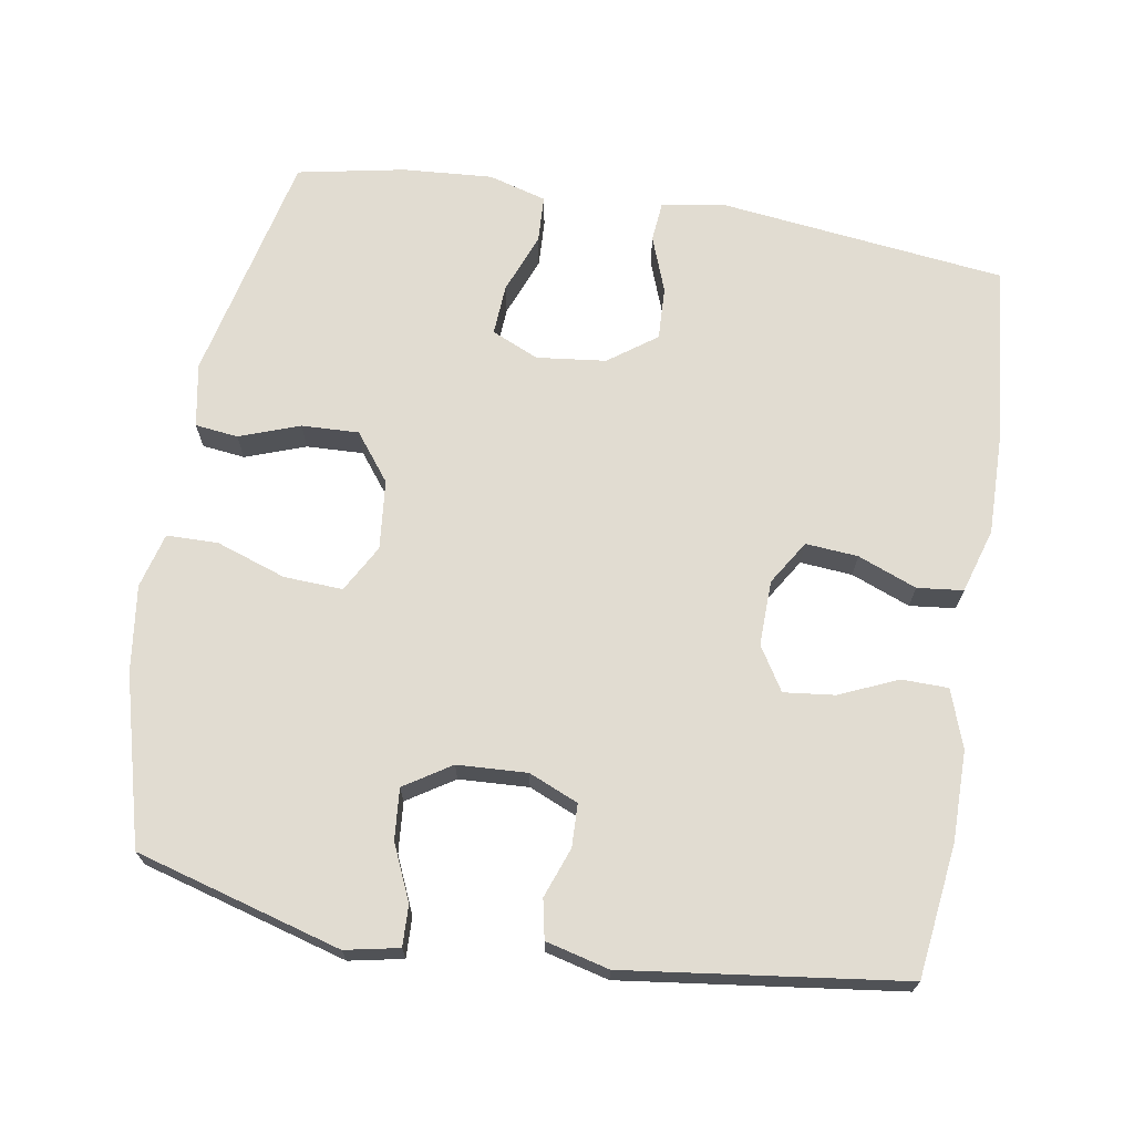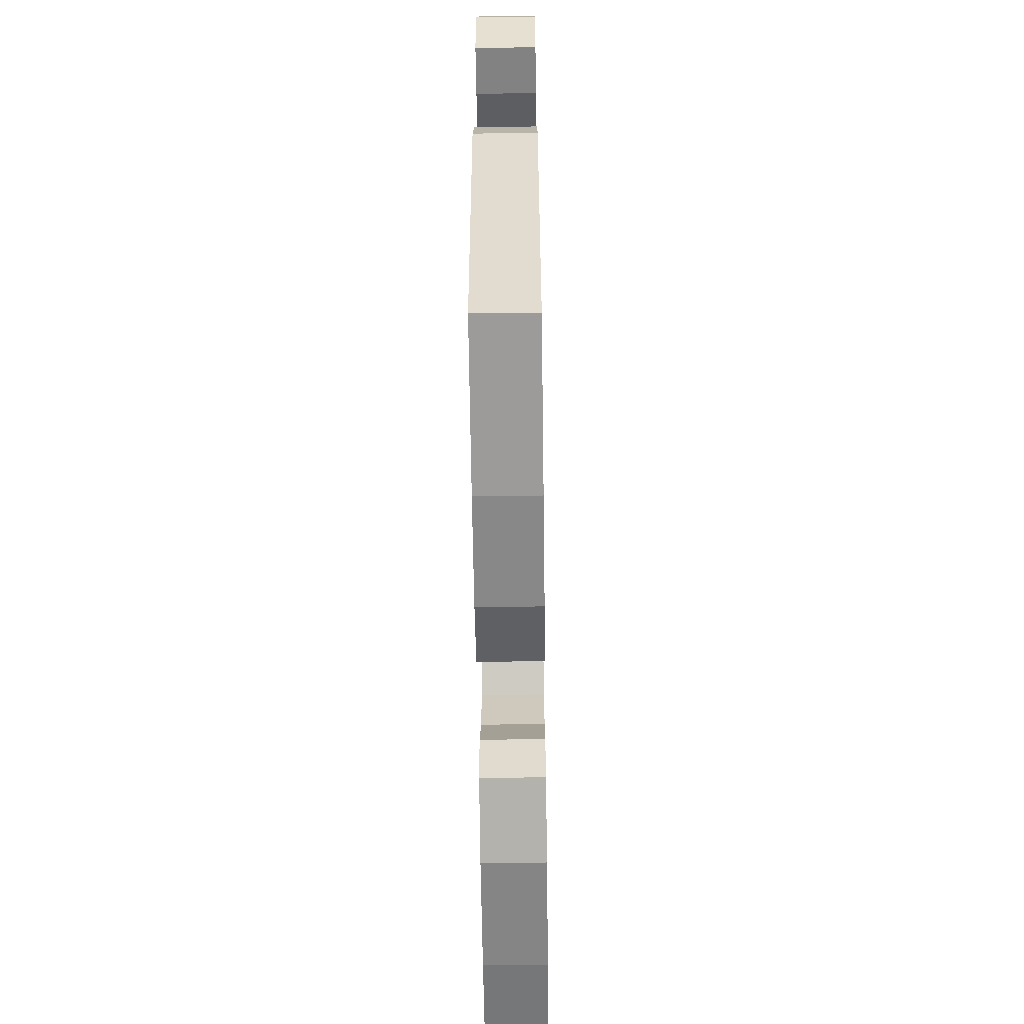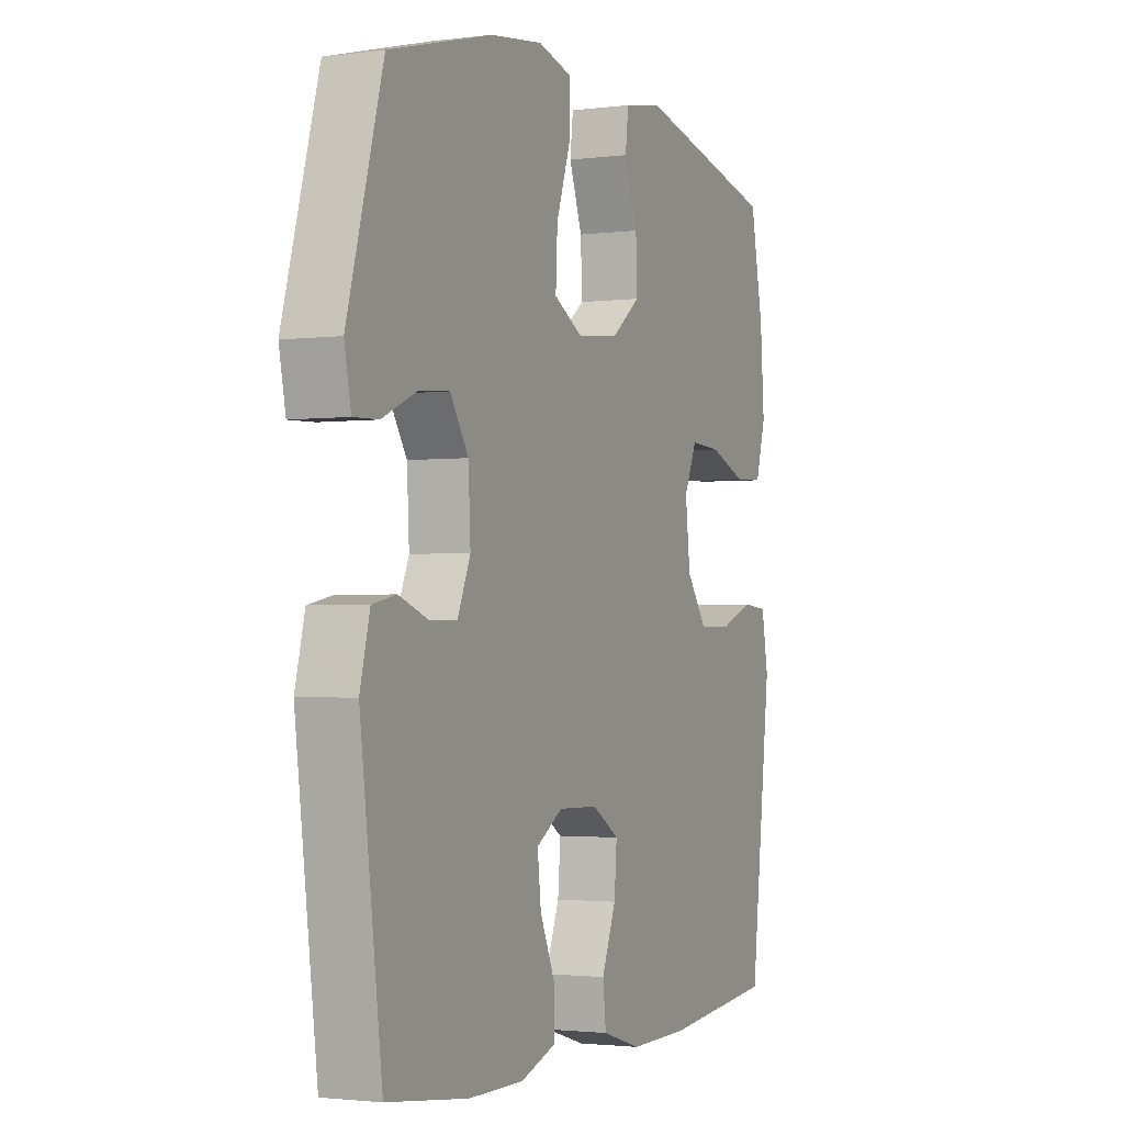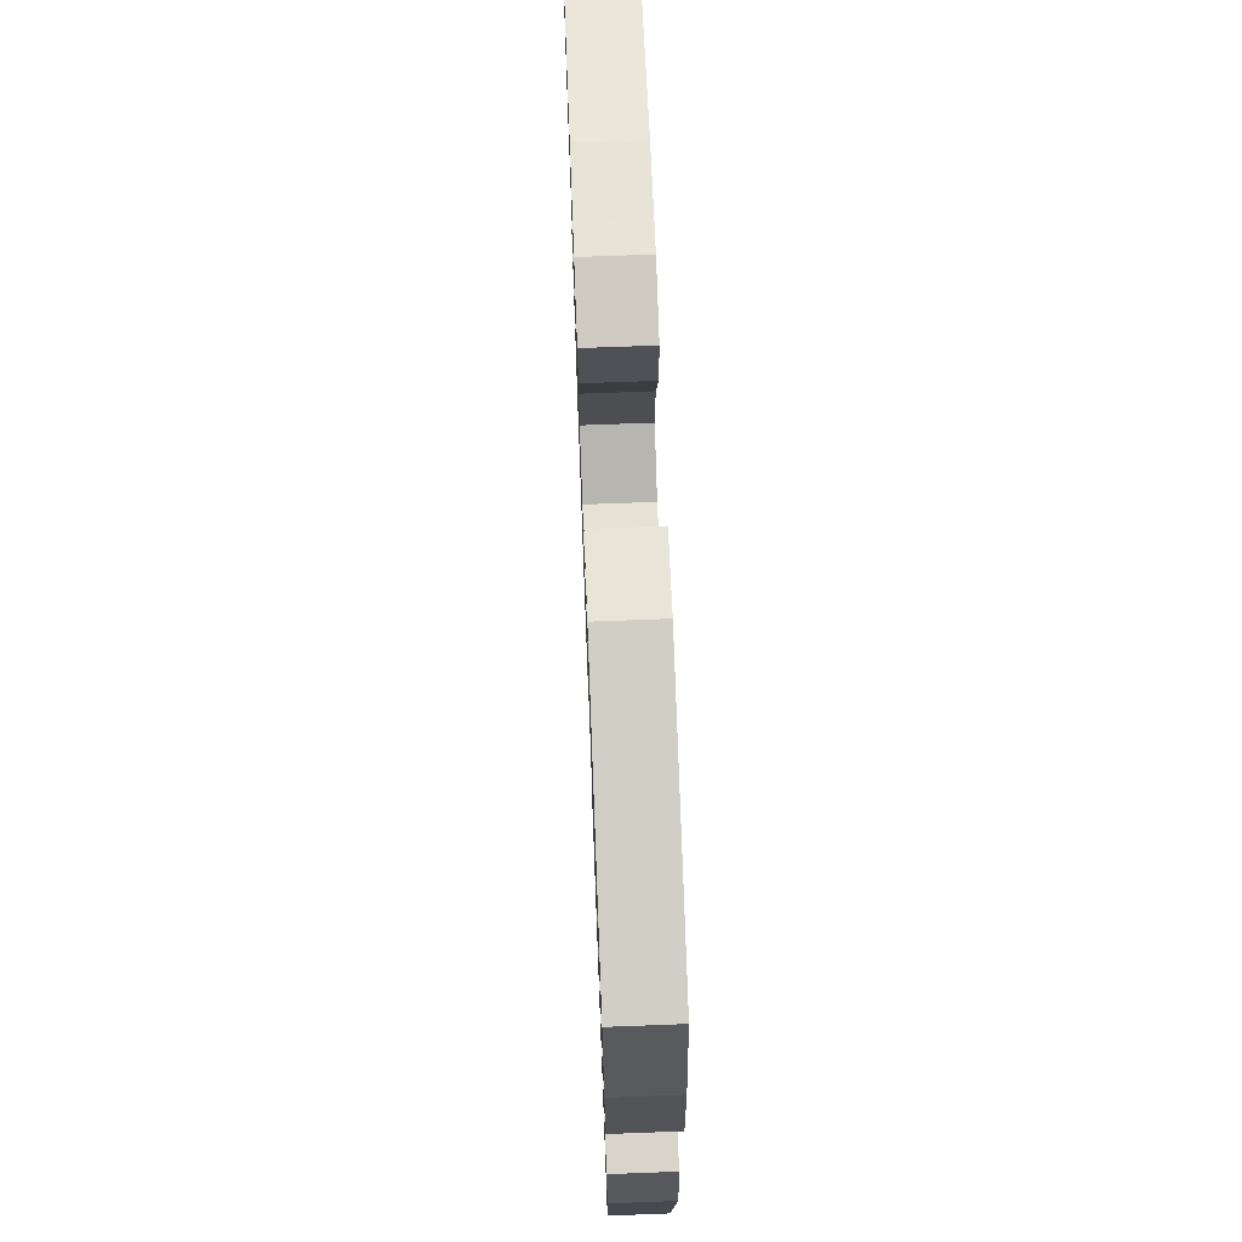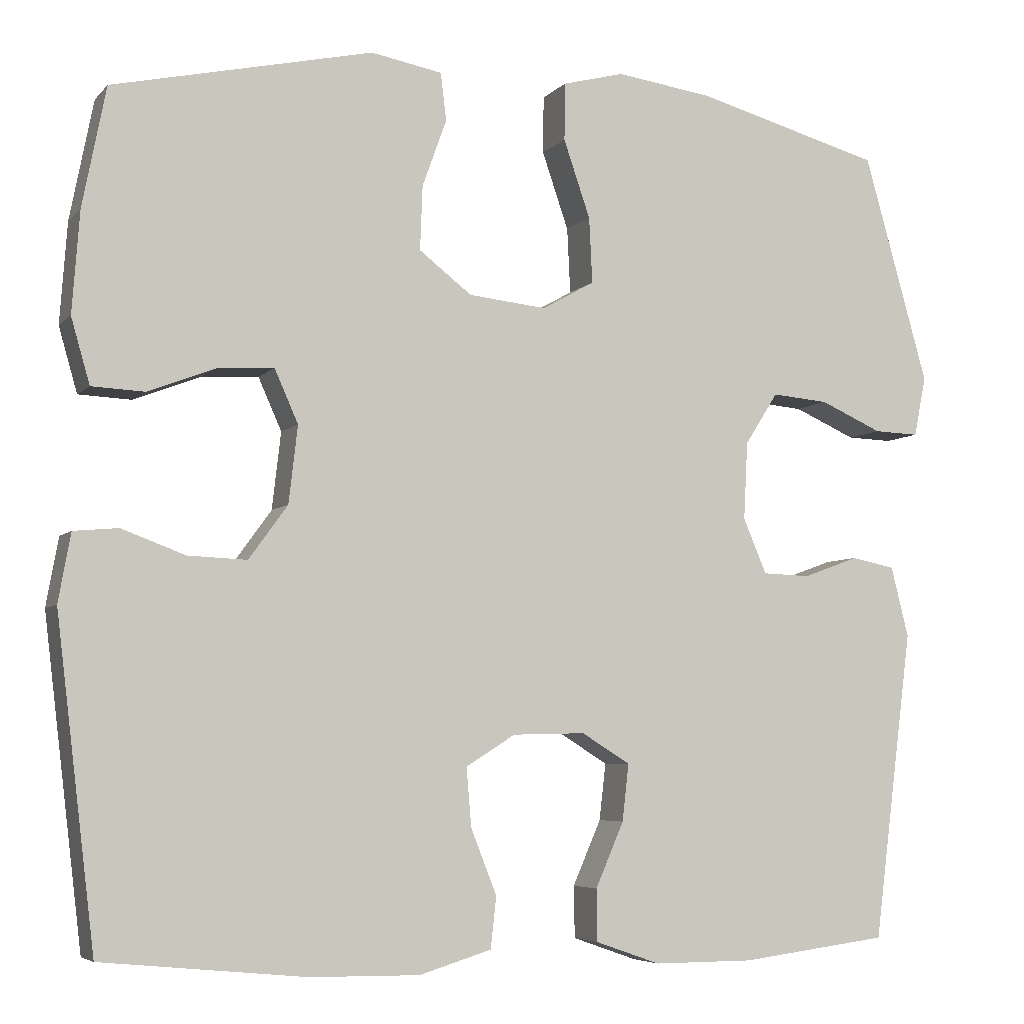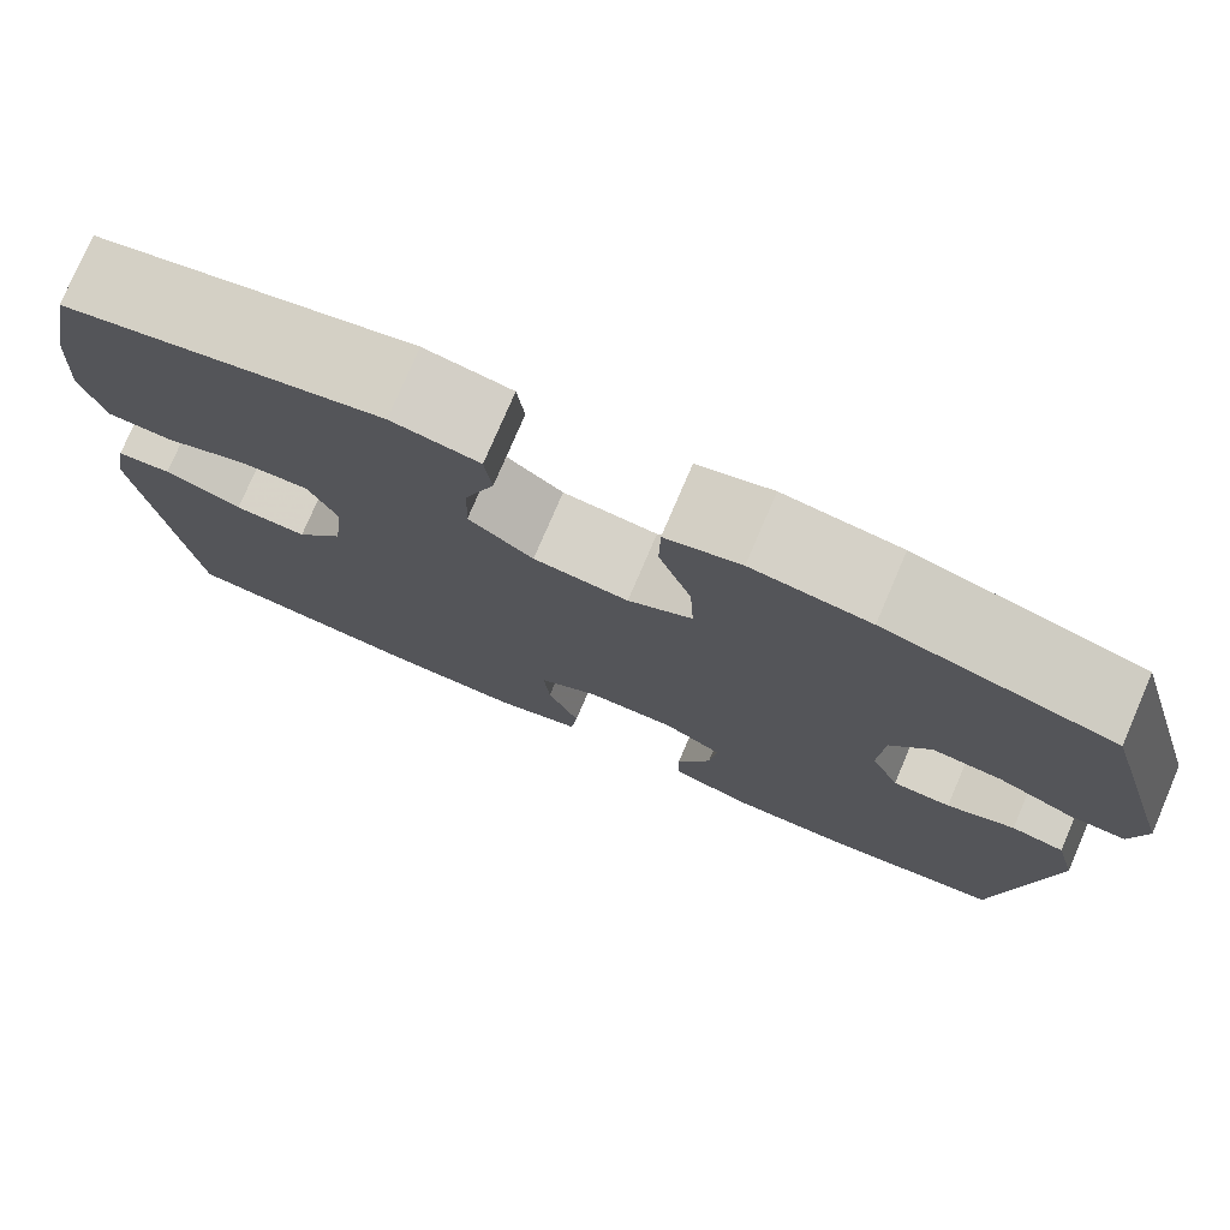
<metadata>
{"format":"obj","ext":"obj","renderer":"f3d","projection":"perspective","resolution":1024,"background":"white","views":[{"elev":69.2,"azim":99.5,"up":"+Y"},{"elev":-62.7,"azim":90.8,"up":"+Z"},{"elev":-2.0,"azim":114.5,"up":"+Z"},{"elev":70.3,"azim":-92.2,"up":"+Z"},{"elev":-5.5,"azim":-21.6,"up":"+Z"},{"elev":77.1,"azim":23.2,"up":"+Z"}]}
</metadata>
<code>
v 0.5 0.07 0.5
v 0.58 0.07 0.217
v 0.565 0.07 0.143
v 0.509 0.07 0.145
v 0.432 0.07 0.179
v 0.362 0.07 0.185
v 0.321 0.07 0.121
v 0.316 0.07 0.025
v 0.345 0.07 -0.043
v 0.404 0.07 -0.045
v 0.473 0.07 -0.02
v 0.527 0.07 -0.031
v 0.549 0.07 -0.118
v 0.5 0.07 -0.5
v 0.317 0.07 -0.523
v 0.193 0.07 -0.523
v 0.113 0.07 -0.495
v 0.112 0.07 -0.431
v 0.147 0.07 -0.351
v 0.155 0.07 -0.281
v 0.095 0.07 -0.244
v 0.005 0.07 -0.246
v -0.056 0.07 -0.284
v -0.05 0.07 -0.356
v -0.018 0.07 -0.437
v -0.025 0.07 -0.5
v -0.114 0.07 -0.527
v -0.249 0.07 -0.525
v -0.5 0.07 -0.5
v -0.548 0.07 -0.102
v -0.533 0.07 -0.018
v -0.478 0.07 -0.013
v -0.4 0.07 -0.042
v -0.327 0.07 -0.045
v -0.279 0.07 0.021
v -0.268 0.07 0.116
v -0.297 0.07 0.181
v -0.367 0.07 0.177
v -0.45 0.07 0.145
v -0.515 0.07 0.148
v -0.538 0.07 0.228
v -0.529 0.07 0.352
v -0.5 0.07 0.5
v -0.179 0.07 0.572
v -0.091 0.07 0.556
v -0.084 0.07 0.497
v -0.114 0.07 0.414
v -0.117 0.07 0.335
v -0.052 0.07 0.285
v 0.044 0.07 0.275
v 0.109 0.07 0.311
v 0.105 0.07 0.392
v 0.072 0.07 0.488
v 0.073 0.07 0.559
v 0.149 0.07 0.579
v 0.268 0.07 0.563
v 0.5 0 0.5
v 0.58 0 0.217
v 0.565 0 0.143
v 0.509 0 0.145
v 0.432 0 0.179
v 0.362 0 0.185
v 0.321 0 0.121
v 0.316 0 0.025
v 0.345 0 -0.043
v 0.404 0 -0.045
v 0.473 0 -0.02
v 0.527 0 -0.031
v 0.549 0 -0.118
v 0.5 0 -0.5
v 0.317 0 -0.523
v 0.193 0 -0.523
v 0.113 0 -0.495
v 0.112 0 -0.431
v 0.147 0 -0.351
v 0.155 0 -0.281
v 0.095 0 -0.244
v 0.005 0 -0.246
v -0.056 0 -0.284
v -0.05 0 -0.356
v -0.018 0 -0.437
v -0.025 0 -0.5
v -0.114 0 -0.527
v -0.249 0 -0.525
v -0.5 0 -0.5
v -0.548 0 -0.102
v -0.533 0 -0.018
v -0.478 0 -0.013
v -0.4 0 -0.042
v -0.327 0 -0.045
v -0.279 0 0.021
v -0.268 0 0.116
v -0.297 0 0.181
v -0.367 0 0.177
v -0.45 0 0.145
v -0.515 0 0.148
v -0.538 0 0.228
v -0.529 0 0.352
v -0.5 0 0.5
v -0.179 0 0.572
v -0.091 0 0.556
v -0.084 0 0.497
v -0.114 0 0.414
v -0.117 0 0.335
v -0.052 0 0.285
v 0.044 0 0.275
v 0.109 0 0.311
v 0.105 0 0.392
v 0.072 0 0.488
v 0.073 0 0.559
v 0.149 0 0.579
v 0.268 0 0.563
f 52 53 54 55
f 51 52 55 56
f 44 45 46 47
f 44 47 48
f 43 44 48
f 42 43 48 49
f 38 39 40 41
f 37 38 41 42
f 30 31 32 33
f 30 33 34
f 29 30 34
f 28 29 34 35
f 24 25 26 27
f 23 24 27 28
f 16 17 18 19
f 16 19 20
f 15 16 20
f 14 15 20
f 13 14 20
f 10 11 12 13
f 9 10 13 20
f 8 9 20 21
f 2 3 4 5
f 2 5 6
f 51 56 1 2
f 50 51 2 6
f 49 50 6 7
f 37 42 49 7
f 36 37 7 8
f 23 28 35 36
f 22 23 36 8
f 8 21 22
f 111 110 109 108
f 112 111 108 107
f 103 102 101 100
f 104 103 100
f 104 100 99
f 105 104 99 98
f 97 96 95 94
f 98 97 94 93
f 89 88 87 86
f 90 89 86
f 90 86 85
f 91 90 85 84
f 83 82 81 80
f 84 83 80 79
f 75 74 73 72
f 76 75 72
f 76 72 71
f 76 71 70
f 76 70 69
f 69 68 67 66
f 76 69 66 65
f 77 76 65 64
f 61 60 59 58
f 62 61 58
f 58 57 112 107
f 62 58 107 106
f 63 62 106 105
f 63 105 98 93
f 64 63 93 92
f 92 91 84 79
f 64 92 79 78
f 78 77 64
f 1 57 58 2
f 2 58 59 3
f 3 59 60 4
f 4 60 61 5
f 5 61 62 6
f 6 62 63 7
f 7 63 64 8
f 8 64 65 9
f 9 65 66 10
f 10 66 67 11
f 11 67 68 12
f 12 68 69 13
f 13 69 70 14
f 14 70 71 15
f 15 71 72 16
f 16 72 73 17
f 17 73 74 18
f 18 74 75 19
f 19 75 76 20
f 20 76 77 21
f 21 77 78 22
f 22 78 79 23
f 23 79 80 24
f 24 80 81 25
f 25 81 82 26
f 26 82 83 27
f 27 83 84 28
f 28 84 85 29
f 29 85 86 30
f 30 86 87 31
f 31 87 88 32
f 32 88 89 33
f 33 89 90 34
f 34 90 91 35
f 35 91 92 36
f 36 92 93 37
f 37 93 94 38
f 38 94 95 39
f 39 95 96 40
f 40 96 97 41
f 41 97 98 42
f 42 98 99 43
f 43 99 100 44
f 44 100 101 45
f 45 101 102 46
f 46 102 103 47
f 47 103 104 48
f 48 104 105 49
f 49 105 106 50
f 50 106 107 51
f 51 107 108 52
f 52 108 109 53
f 53 109 110 54
f 54 110 111 55
f 55 111 112 56
f 56 112 57 1

</code>
